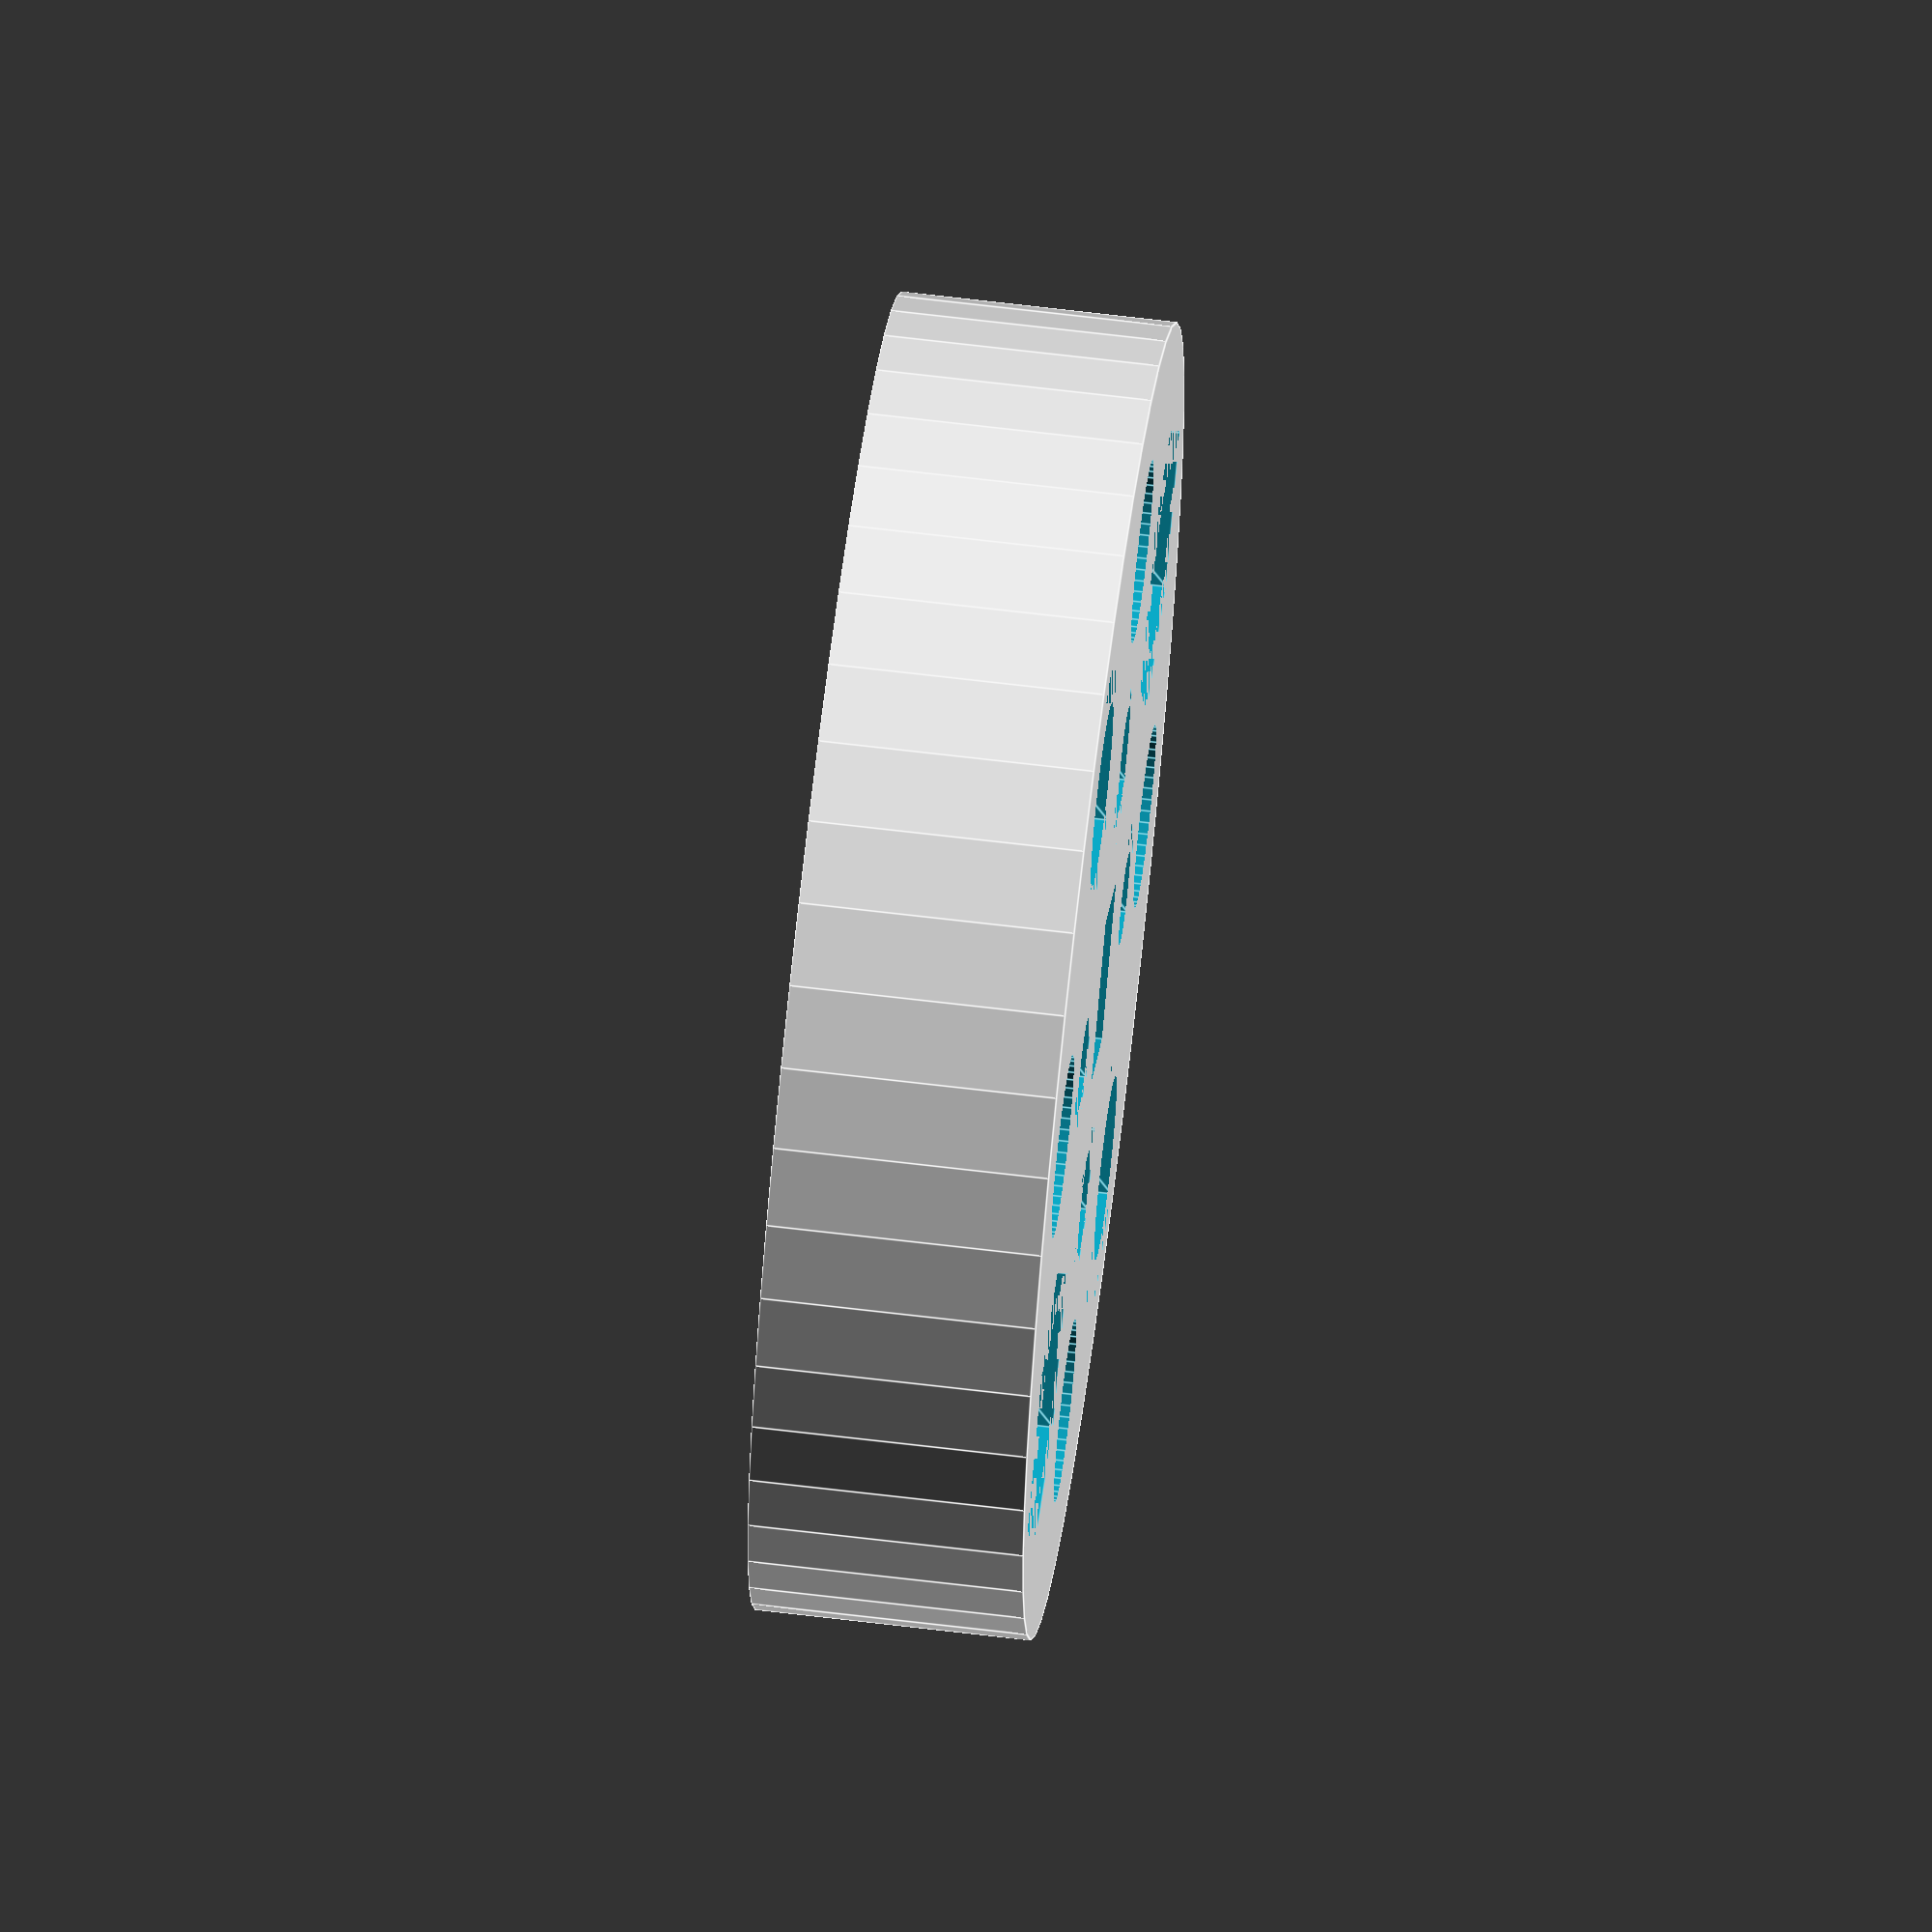
<openscad>
$fn = 50;


difference() {
	union() {
		translate(v = [0, 0, -4.5000000000]) {
			rotate(a = [0, 0, 0]) {
				cylinder(h = 9, r = 21.5000000000);
			}
		}
	}
	union() {
		translate(v = [0, 15, -125.0000000000]) {
			rotate(a = [0, 0, 0]) {
				cylinder(h = 250, r = 3.0000000000);
			}
		}
		translate(v = [0, -15, -125.0000000000]) {
			rotate(a = [0, 0, 0]) {
				cylinder(h = 250, r = 3.0000000000);
			}
		}
		translate(v = [-15, 0, -125.0000000000]) {
			rotate(a = [0, 0, 0]) {
				cylinder(h = 250, r = 3.0000000000);
			}
		}
		translate(v = [15, 0, -125.0000000000]) {
			rotate(a = [0, 0, 0]) {
				cylinder(h = 250, r = 3.0000000000);
			}
		}
		translate(v = [10.6070000000, 10.6070000000, -125.0000000000]) {
			rotate(a = [0, 0, 0]) {
				cylinder(h = 250, r = 3.0000000000);
			}
		}
		translate(v = [10.6070000000, -10.6070000000, -125.0000000000]) {
			rotate(a = [0, 0, 0]) {
				cylinder(h = 250, r = 3.0000000000);
			}
		}
		translate(v = [-10.6070000000, 10.6070000000, -125.0000000000]) {
			rotate(a = [0, 0, 0]) {
				cylinder(h = 250, r = 3.0000000000);
			}
		}
		translate(v = [-10.6070000000, -10.6070000000, -125.0000000000]) {
			rotate(a = [0, 0, 0]) {
				cylinder(h = 250, r = 3.0000000000);
			}
		}
		translate(v = [0, 7.5000000000, -125.0000000000]) {
			rotate(a = [0, 0, 0]) {
				cylinder(h = 250, r = 1.5000000000);
			}
		}
		translate(v = [0, -7.5000000000, -125.0000000000]) {
			rotate(a = [0, 0, 0]) {
				cylinder(h = 250, r = 1.5000000000);
			}
		}
		translate(v = [7.7500000000, 0, -125.0000000000]) {
			rotate(a = [0, 0, 0]) {
				hull() {
					translate(v = [0.2500000000, 0, 0]) {
						rotate(a = [0, 0, 0]) {
							translate(v = [0, 0, 0]) {
								rotate(a = [0, 0, 0]) {
									cylinder(h = 250, r = 1.5000000000);
								}
							}
						}
					}
					translate(v = [-0.2500000000, 0, 0]) {
						rotate(a = [0, 0, 0]) {
							translate(v = [0, 0, 0]) {
								rotate(a = [0, 0, 0]) {
									cylinder(h = 250, r = 1.5000000000);
								}
							}
						}
					}
				}
			}
		}
		translate(v = [-7.7500000000, 0, -125.0000000000]) {
			rotate(a = [0, 0, 0]) {
				hull() {
					translate(v = [0.2500000000, 0, 0]) {
						rotate(a = [0, 0, 0]) {
							translate(v = [0, 0, 0]) {
								rotate(a = [0, 0, 0]) {
									cylinder(h = 250, r = 1.5000000000);
								}
							}
						}
					}
					translate(v = [-0.2500000000, 0, 0]) {
						rotate(a = [0, 0, 0]) {
							translate(v = [0, 0, 0]) {
								rotate(a = [0, 0, 0]) {
									cylinder(h = 250, r = 1.5000000000);
								}
							}
						}
					}
				}
			}
		}
		translate(v = [-2.7500000000, -1.9250000000, -50]) {
			rotate(a = [0, 0, 0]) {
				cube(size = [5.5000000000, 3.8500000000, 100]);
			}
		}
		translate(v = [0, 7.5000000000, -4.5000000000]) {
			rotate(a = [0, 0, 0]) {
				translate(v = [0, 0, 0]) {
					rotate(a = [0, 0, 0]) {
						linear_extrude(height = 2.5000000000) {
							polygon(points = [[2.7735000000, 0.0000000000], [1.3867500000, 2.4019214574], [-1.3867500000, 2.4019214574], [-2.7735000000, 0.0000000000], [-1.3867500000, -2.4019214574], [1.3867500000, -2.4019214574]]);
						}
					}
				}
			}
		}
		translate(v = [0, -7.5000000000, -4.5000000000]) {
			rotate(a = [0, 0, 0]) {
				translate(v = [0, 0, 0]) {
					rotate(a = [0, 0, 0]) {
						linear_extrude(height = 2.5000000000) {
							polygon(points = [[2.7735000000, 0.0000000000], [1.3867500000, 2.4019214574], [-1.3867500000, 2.4019214574], [-2.7735000000, 0.0000000000], [-1.3867500000, -2.4019214574], [1.3867500000, -2.4019214574]]);
						}
					}
				}
			}
		}
		translate(v = [-7.5000000000, 0, -4.5000000000]) {
			rotate(a = [0, 0, 0]) {
				translate(v = [0, 0, 0]) {
					rotate(a = [0, 0, 0]) {
						linear_extrude(height = 2.5000000000) {
							polygon(points = [[2.7735000000, 0.0000000000], [1.3867500000, 2.4019214574], [-1.3867500000, 2.4019214574], [-2.7735000000, 0.0000000000], [-1.3867500000, -2.4019214574], [1.3867500000, -2.4019214574]]);
						}
					}
				}
			}
		}
		translate(v = [7.5000000000, 0, -4.5000000000]) {
			rotate(a = [0, 0, 0]) {
				translate(v = [0, 0, 0]) {
					rotate(a = [0, 0, 0]) {
						linear_extrude(height = 2.5000000000) {
							polygon(points = [[2.7735000000, 0.0000000000], [1.3867500000, 2.4019214574], [-1.3867500000, 2.4019214574], [-2.7735000000, 0.0000000000], [-1.3867500000, -2.4019214574], [1.3867500000, -2.4019214574]]);
						}
					}
				}
			}
		}
		translate(v = [10.6070000000, 10.6070000000, -4.5000000000]) {
			rotate(a = [0, 0, 0]) {
				translate(v = [0, 0, 0]) {
					rotate(a = [0, 0, 0]) {
						linear_extrude(height = 5) {
							polygon(points = [[5.3700000000, 0.0000000000], [2.6850000000, 4.6505564183], [-2.6850000000, 4.6505564183], [-5.3700000000, 0.0000000000], [-2.6850000000, -4.6505564183], [2.6850000000, -4.6505564183]]);
						}
					}
				}
			}
		}
		translate(v = [10.6070000000, -10.6070000000, -4.5000000000]) {
			rotate(a = [0, 0, 0]) {
				translate(v = [0, 0, 0]) {
					rotate(a = [0, 0, 0]) {
						linear_extrude(height = 5) {
							polygon(points = [[5.3700000000, 0.0000000000], [2.6850000000, 4.6505564183], [-2.6850000000, 4.6505564183], [-5.3700000000, 0.0000000000], [-2.6850000000, -4.6505564183], [2.6850000000, -4.6505564183]]);
						}
					}
				}
			}
		}
		translate(v = [-10.6070000000, 10.6070000000, -4.5000000000]) {
			rotate(a = [0, 0, 0]) {
				translate(v = [0, 0, 0]) {
					rotate(a = [0, 0, 0]) {
						linear_extrude(height = 5) {
							polygon(points = [[5.3700000000, 0.0000000000], [2.6850000000, 4.6505564183], [-2.6850000000, 4.6505564183], [-5.3700000000, 0.0000000000], [-2.6850000000, -4.6505564183], [2.6850000000, -4.6505564183]]);
						}
					}
				}
			}
		}
		translate(v = [-10.6070000000, -10.6070000000, -4.5000000000]) {
			rotate(a = [0, 0, 0]) {
				translate(v = [0, 0, 0]) {
					rotate(a = [0, 0, 0]) {
						linear_extrude(height = 5) {
							polygon(points = [[5.3700000000, 0.0000000000], [2.6850000000, 4.6505564183], [-2.6850000000, 4.6505564183], [-5.3700000000, 0.0000000000], [-2.6850000000, -4.6505564183], [2.6850000000, -4.6505564183]]);
						}
					}
				}
			}
		}
	}
}
</openscad>
<views>
elev=295.5 azim=226.7 roll=97.0 proj=o view=edges
</views>
